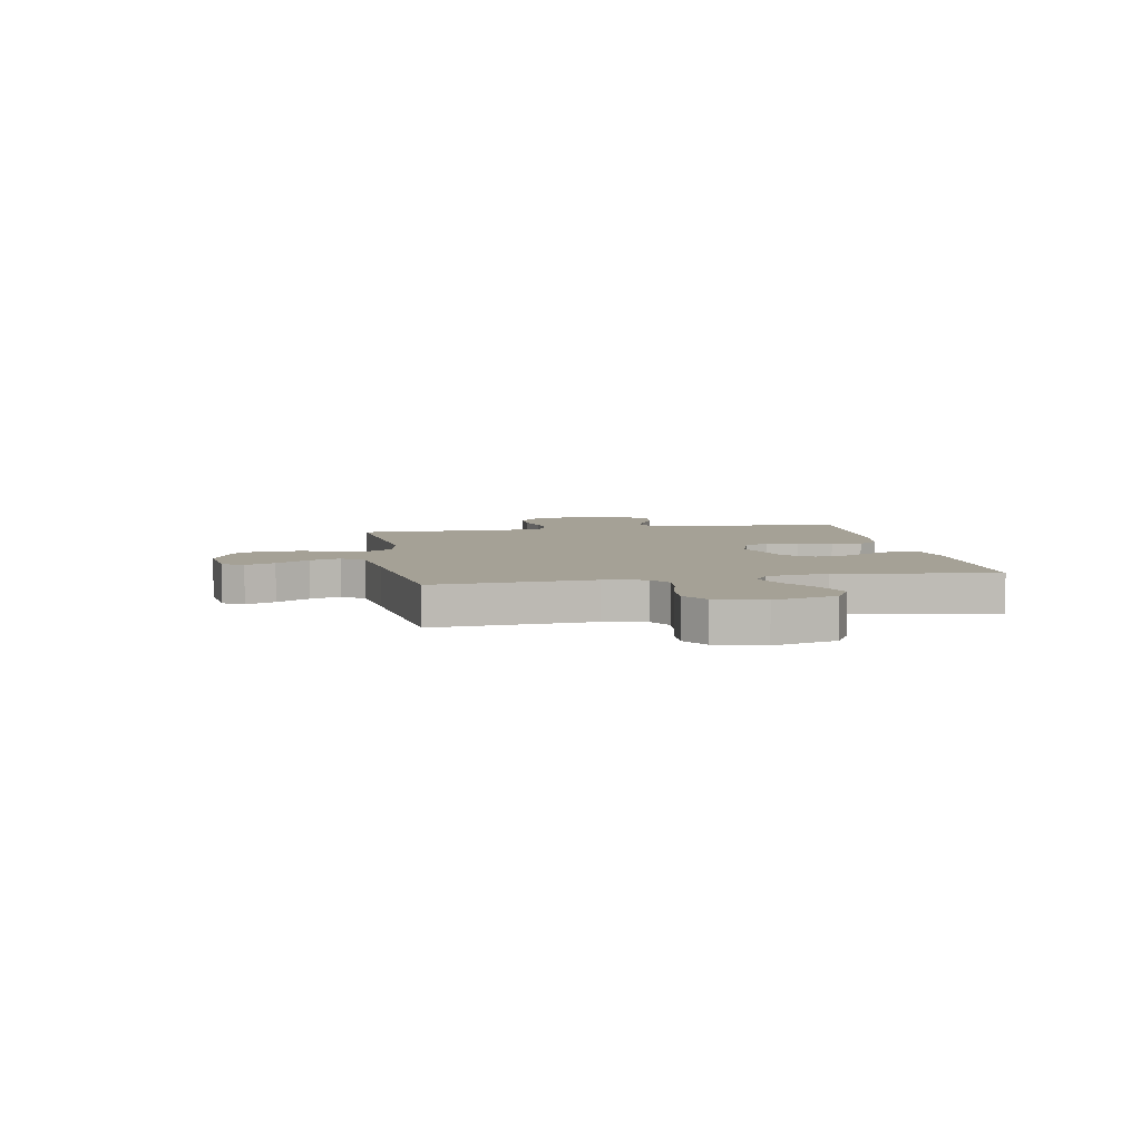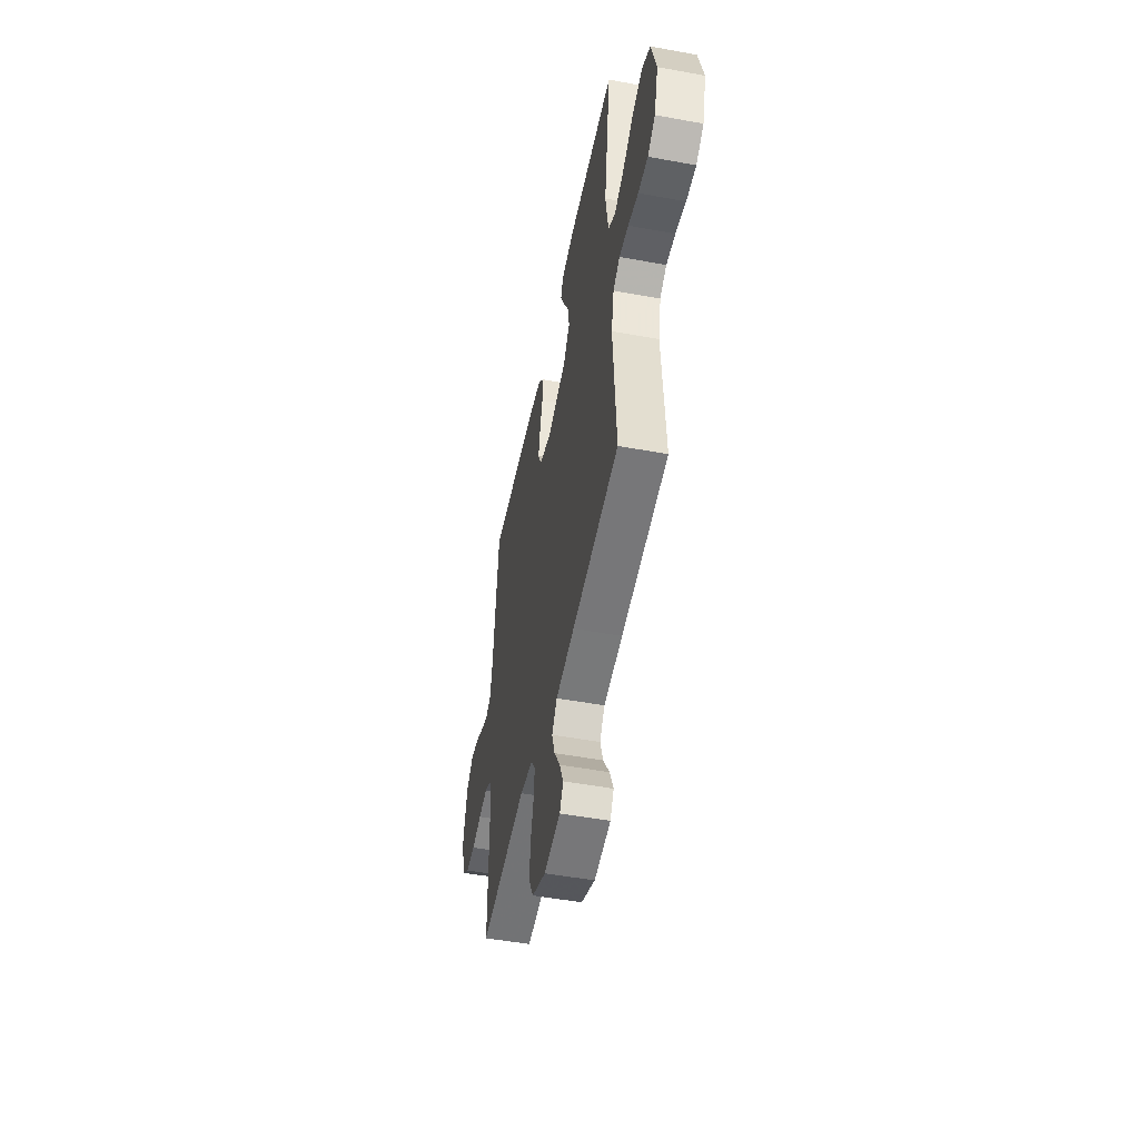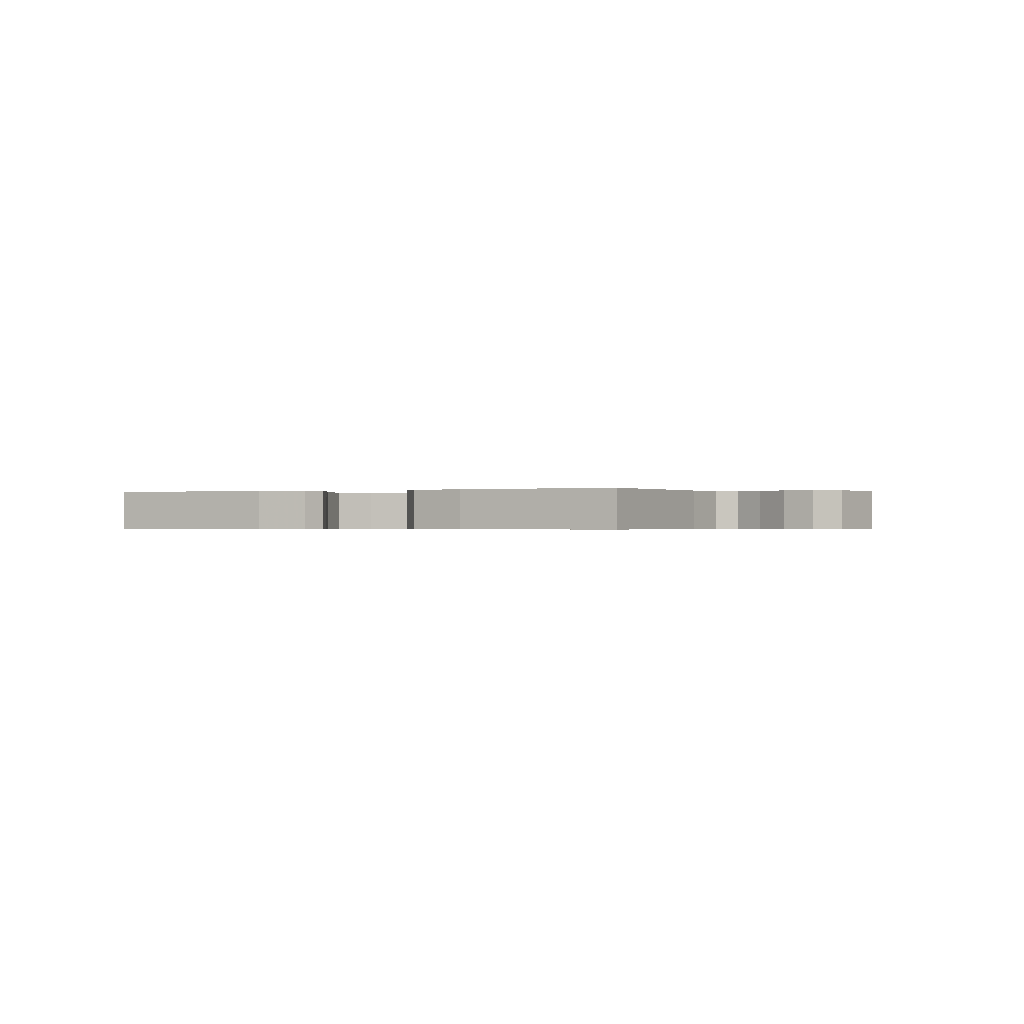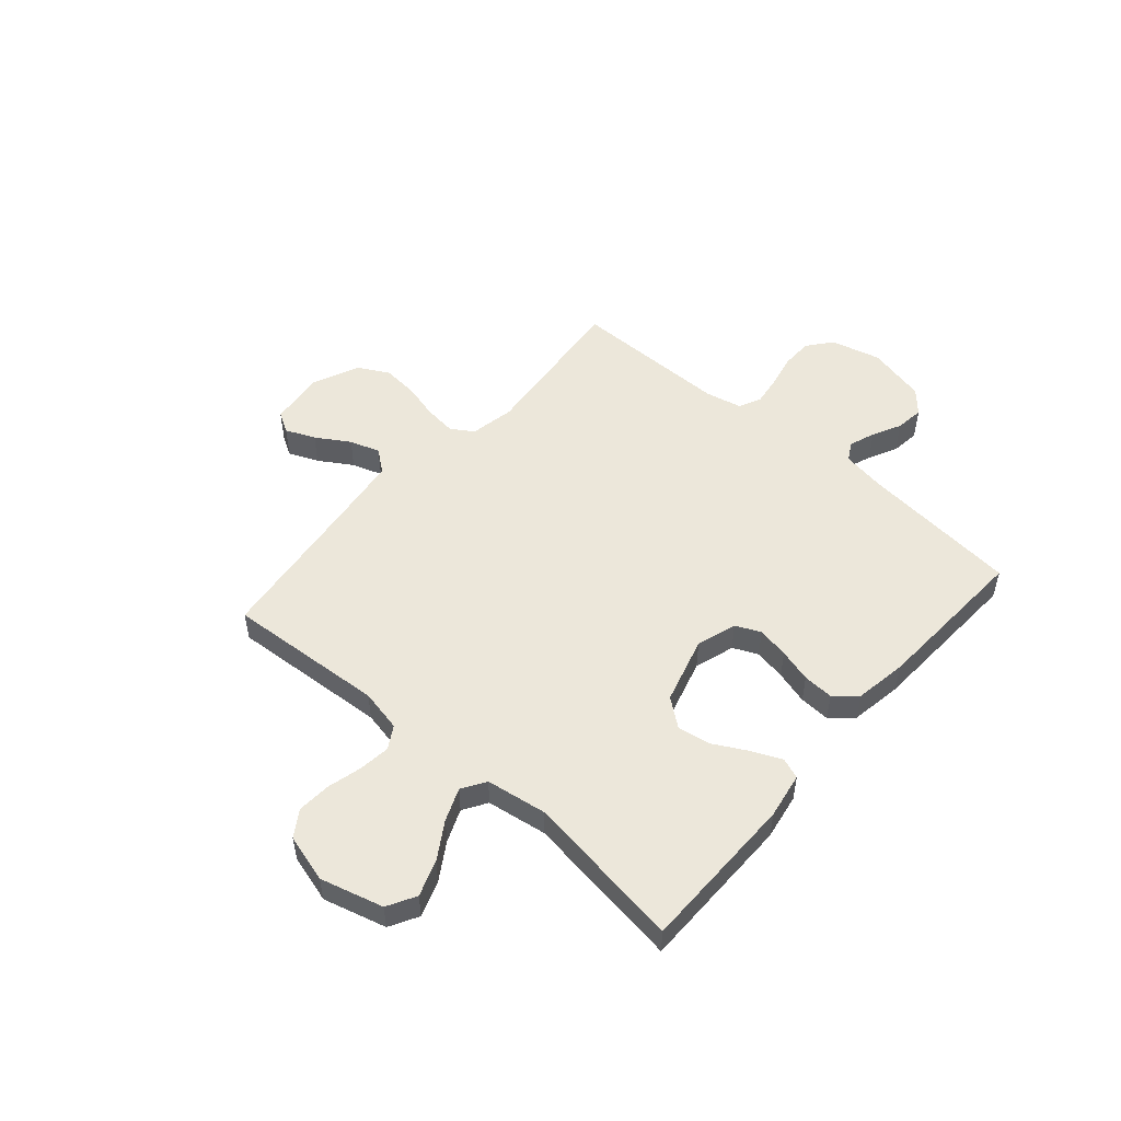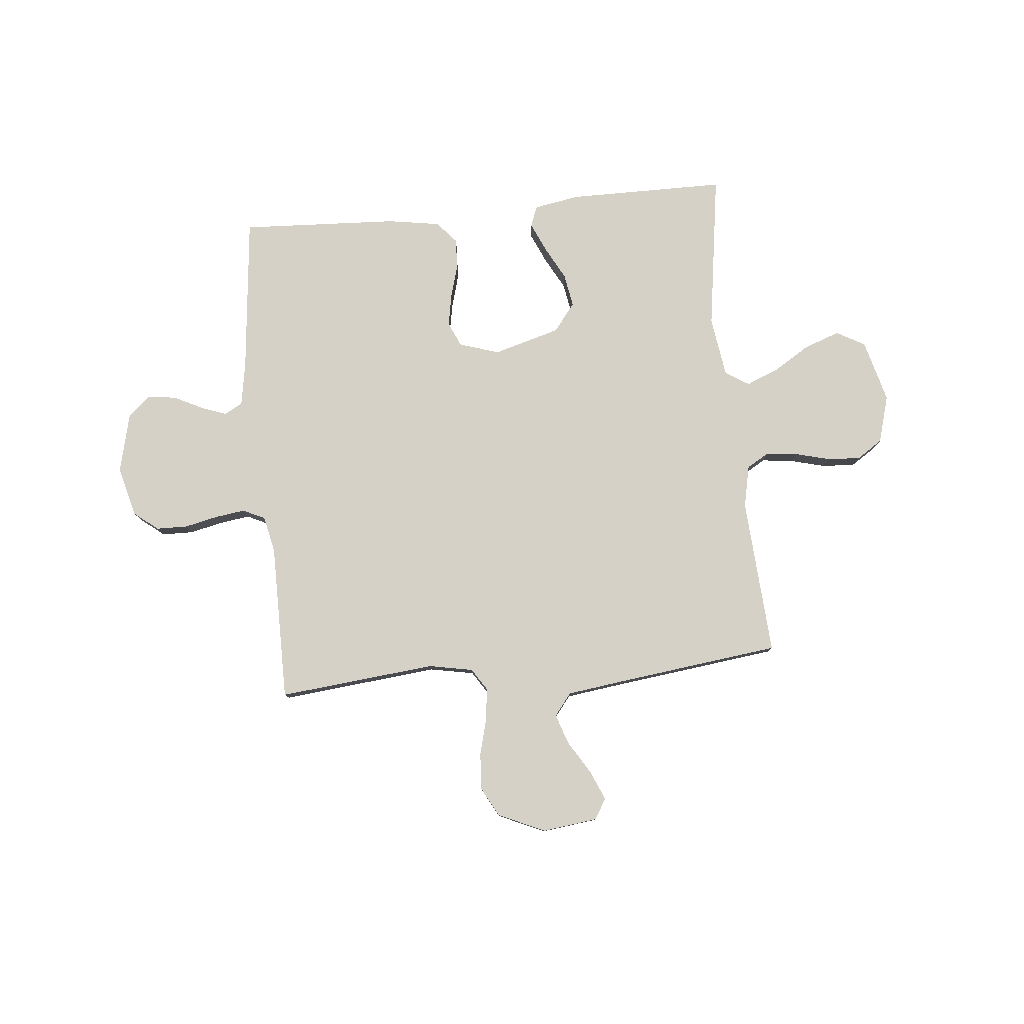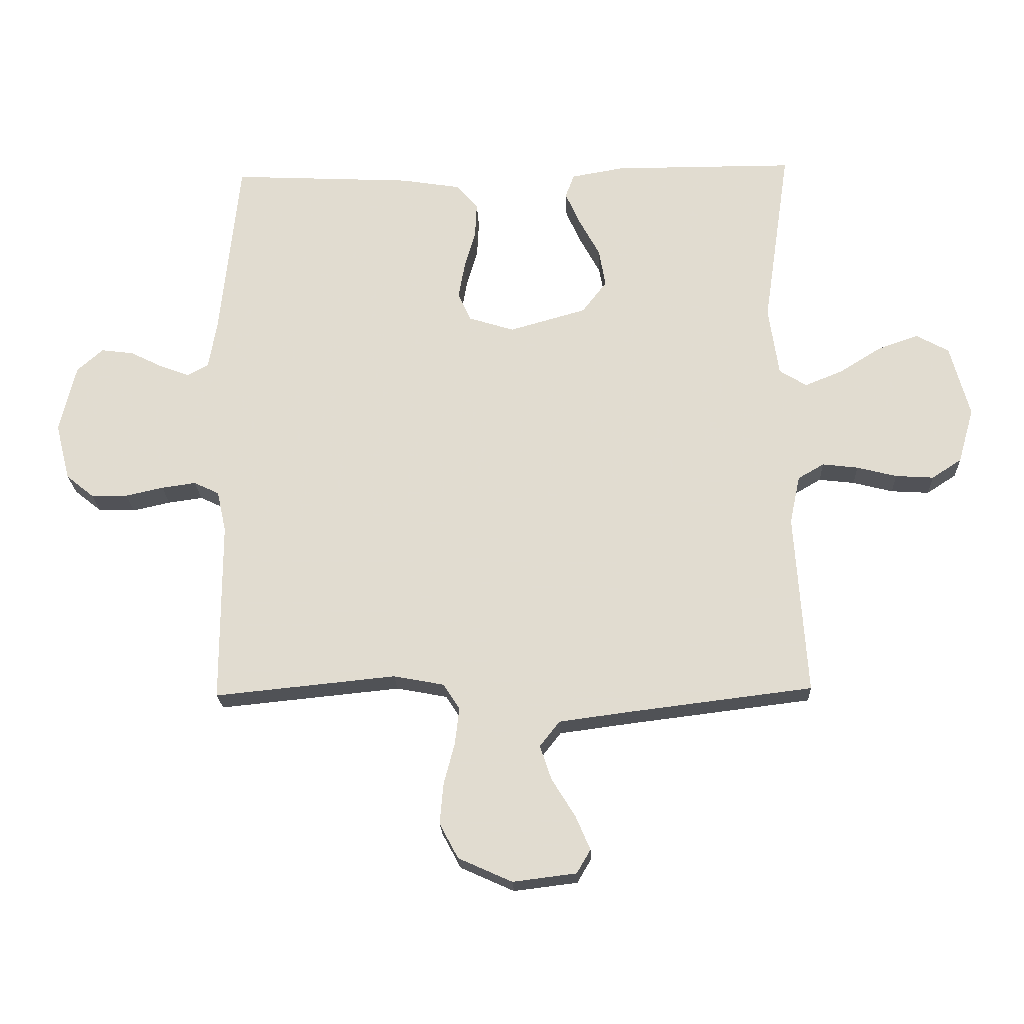
<metadata>
{"format":"obj","ext":"obj","renderer":"f3d","projection":"perspective","resolution":1024,"background":"white","views":[{"elev":6.0,"azim":-100.5,"up":"+Y"},{"elev":-50.2,"azim":-101.4,"up":"+Z"},{"elev":-0.4,"azim":24.8,"up":"+Y"},{"elev":51.6,"azim":-49.0,"up":"+Y"},{"elev":79.7,"azim":174.5,"up":"+Y"},{"elev":-21.6,"azim":-177.6,"up":"+Z"}]}
</metadata>
<code>
v -0.5 0.07 0.5
v -0.2 0.07 0.501
v -0.113 0.07 0.486
v -0.098 0.07 0.447
v -0.123 0.07 0.391
v -0.157 0.07 0.328
v -0.168 0.07 0.265
v -0.127 0.07 0.212
v 0 0.07 0.176
v 0.076 0.07 0.2
v 0.097 0.07 0.247
v 0.086 0.07 0.307
v 0.068 0.07 0.37
v 0.065 0.07 0.428
v 0.101 0.07 0.469
v 0.2 0.07 0.485
v 0.5 0.07 0.5
v 0.531 0.07 0.2
v 0.545 0.07 0.117
v 0.58 0.07 0.098
v 0.629 0.07 0.116
v 0.683 0.07 0.143
v 0.737 0.07 0.15
v 0.78 0.07 0.112
v 0.807 0.07 0
v 0.783 0.07 -0.095
v 0.737 0.07 -0.132
v 0.677 0.07 -0.133
v 0.614 0.07 -0.119
v 0.557 0.07 -0.111
v 0.515 0.07 -0.131
v 0.5 0.07 -0.2
v 0.5 0.07 -0.5
v 0.2 0.07 -0.47
v 0.116 0.07 -0.486
v 0.089 0.07 -0.528
v 0.096 0.07 -0.589
v 0.114 0.07 -0.657
v 0.12 0.07 -0.725
v 0.089 0.07 -0.783
v 0 0.07 -0.823
v -0.105 0.07 -0.81
v -0.128 0.07 -0.771
v -0.104 0.07 -0.715
v -0.065 0.07 -0.652
v -0.046 0.07 -0.595
v -0.079 0.07 -0.553
v -0.2 0.07 -0.537
v -0.5 0.07 -0.5
v -0.48 0.07 -0.2
v -0.497 0.07 -0.12
v -0.54 0.07 -0.095
v -0.599 0.07 -0.102
v -0.665 0.07 -0.119
v -0.728 0.07 -0.123
v -0.777 0.07 -0.091
v -0.803 0.07 0
v -0.771 0.07 0.119
v -0.717 0.07 0.149
v -0.649 0.07 0.125
v -0.58 0.07 0.082
v -0.518 0.07 0.057
v -0.473 0.07 0.085
v -0.456 0.07 0.2
v -0.5 0 0.5
v -0.2 0 0.501
v -0.113 0 0.486
v -0.098 0 0.447
v -0.123 0 0.391
v -0.157 0 0.328
v -0.168 0 0.265
v -0.127 0 0.212
v 0 0 0.176
v 0.076 0 0.2
v 0.097 0 0.247
v 0.086 0 0.307
v 0.068 0 0.37
v 0.065 0 0.428
v 0.101 0 0.469
v 0.2 0 0.485
v 0.5 0 0.5
v 0.531 0 0.2
v 0.545 0 0.117
v 0.58 0 0.098
v 0.629 0 0.116
v 0.683 0 0.143
v 0.737 0 0.15
v 0.78 0 0.112
v 0.807 0 0
v 0.783 0 -0.095
v 0.737 0 -0.132
v 0.677 0 -0.133
v 0.614 0 -0.119
v 0.557 0 -0.111
v 0.515 0 -0.131
v 0.5 0 -0.2
v 0.5 0 -0.5
v 0.2 0 -0.47
v 0.116 0 -0.486
v 0.089 0 -0.528
v 0.096 0 -0.589
v 0.114 0 -0.657
v 0.12 0 -0.725
v 0.089 0 -0.783
v 0 0 -0.823
v -0.105 0 -0.81
v -0.128 0 -0.771
v -0.104 0 -0.715
v -0.065 0 -0.652
v -0.046 0 -0.595
v -0.079 0 -0.553
v -0.2 0 -0.537
v -0.5 0 -0.5
v -0.48 0 -0.2
v -0.497 0 -0.12
v -0.54 0 -0.095
v -0.599 0 -0.102
v -0.665 0 -0.119
v -0.728 0 -0.123
v -0.777 0 -0.091
v -0.803 0 0
v -0.771 0 0.119
v -0.717 0 0.149
v -0.649 0 0.125
v -0.58 0 0.082
v -0.518 0 0.057
v -0.473 0 0.085
v -0.456 0 0.2
f 59 60 61
f 58 59 61
f 57 58 61
f 56 57 61
f 55 56 61
f 54 55 61
f 53 54 61
f 52 53 61 62
f 51 52 62 63
f 48 49 50
f 51 63 64
f 50 51 64
f 48 50 64
f 47 48 64
f 43 44 45
f 42 43 45
f 41 42 45
f 40 41 45
f 39 40 45
f 38 39 45
f 37 38 45
f 36 37 45 46
f 47 64 1
f 46 47 1
f 36 46 1
f 35 36 1
f 27 28 29
f 26 27 29
f 25 26 29
f 24 25 29
f 23 24 29
f 22 23 29
f 21 22 29
f 20 21 29 30
f 19 20 30 31
f 16 17 18
f 15 16 18
f 14 15 18
f 13 14 18
f 12 13 18
f 19 31 32
f 18 19 32
f 12 18 32
f 11 12 32
f 4 5 6
f 3 4 6
f 2 3 6
f 1 2 6
f 1 6 7
f 1 7 8
f 35 1 8
f 34 35 8
f 32 33 34
f 11 32 34
f 10 11 34
f 34 8 9
f 9 10 34
f 125 124 123
f 125 123 122
f 125 122 121
f 125 121 120
f 125 120 119
f 125 119 118
f 125 118 117
f 126 125 117 116
f 127 126 116 115
f 114 113 112
f 128 127 115
f 128 115 114
f 128 114 112
f 128 112 111
f 109 108 107
f 109 107 106
f 109 106 105
f 109 105 104
f 109 104 103
f 109 103 102
f 109 102 101
f 110 109 101 100
f 65 128 111
f 65 111 110
f 65 110 100
f 65 100 99
f 93 92 91
f 93 91 90
f 93 90 89
f 93 89 88
f 93 88 87
f 93 87 86
f 93 86 85
f 94 93 85 84
f 95 94 84 83
f 82 81 80
f 82 80 79
f 82 79 78
f 82 78 77
f 82 77 76
f 96 95 83
f 96 83 82
f 96 82 76
f 96 76 75
f 70 69 68
f 70 68 67
f 70 67 66
f 70 66 65
f 71 70 65
f 72 71 65
f 72 65 99
f 72 99 98
f 98 97 96
f 98 96 75
f 98 75 74
f 73 72 98
f 98 74 73
f 1 65 66 2
f 2 66 67 3
f 3 67 68 4
f 4 68 69 5
f 5 69 70 6
f 6 70 71 7
f 7 71 72 8
f 8 72 73 9
f 9 73 74 10
f 10 74 75 11
f 11 75 76 12
f 12 76 77 13
f 13 77 78 14
f 14 78 79 15
f 15 79 80 16
f 16 80 81 17
f 17 81 82 18
f 18 82 83 19
f 19 83 84 20
f 20 84 85 21
f 21 85 86 22
f 22 86 87 23
f 23 87 88 24
f 24 88 89 25
f 25 89 90 26
f 26 90 91 27
f 27 91 92 28
f 28 92 93 29
f 29 93 94 30
f 30 94 95 31
f 31 95 96 32
f 32 96 97 33
f 33 97 98 34
f 34 98 99 35
f 35 99 100 36
f 36 100 101 37
f 37 101 102 38
f 38 102 103 39
f 39 103 104 40
f 40 104 105 41
f 41 105 106 42
f 42 106 107 43
f 43 107 108 44
f 44 108 109 45
f 45 109 110 46
f 46 110 111 47
f 47 111 112 48
f 48 112 113 49
f 49 113 114 50
f 50 114 115 51
f 51 115 116 52
f 52 116 117 53
f 53 117 118 54
f 54 118 119 55
f 55 119 120 56
f 56 120 121 57
f 57 121 122 58
f 58 122 123 59
f 59 123 124 60
f 60 124 125 61
f 61 125 126 62
f 62 126 127 63
f 63 127 128 64
f 64 128 65 1

</code>
